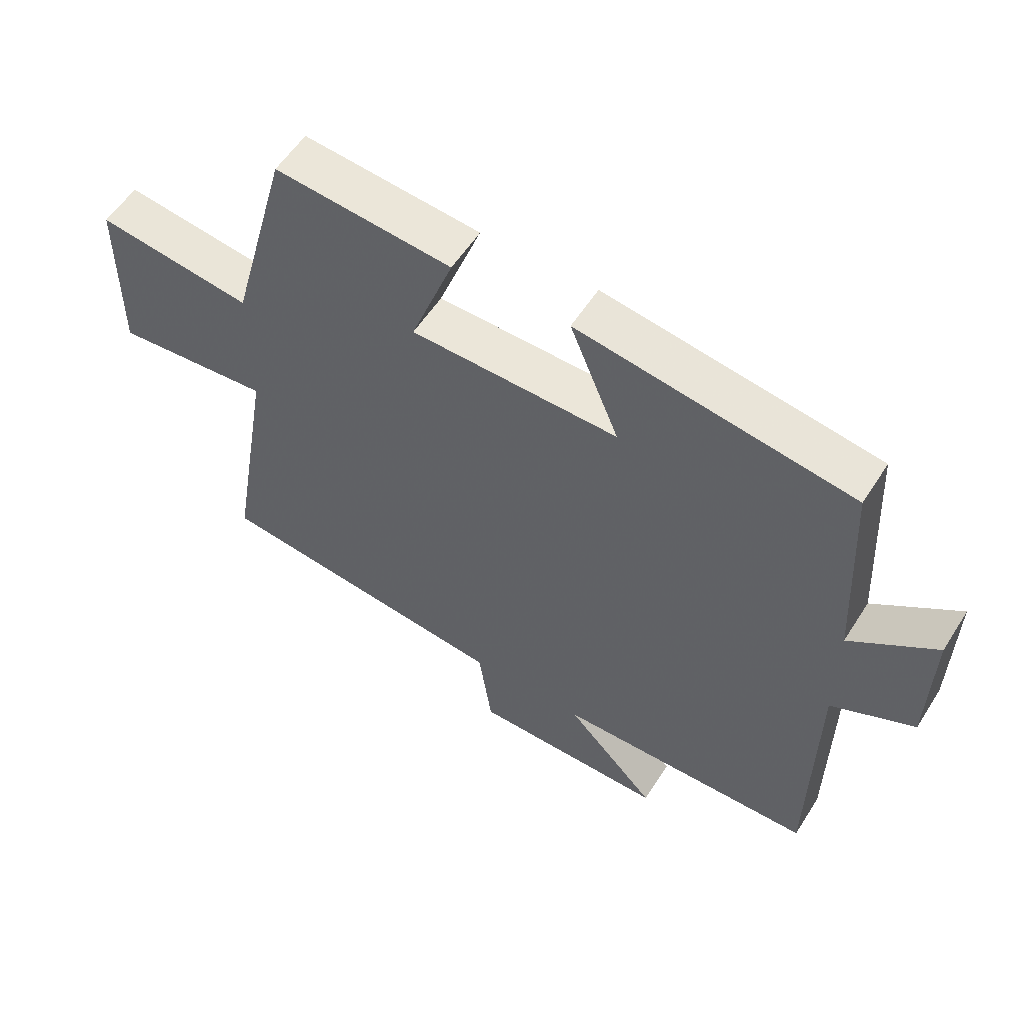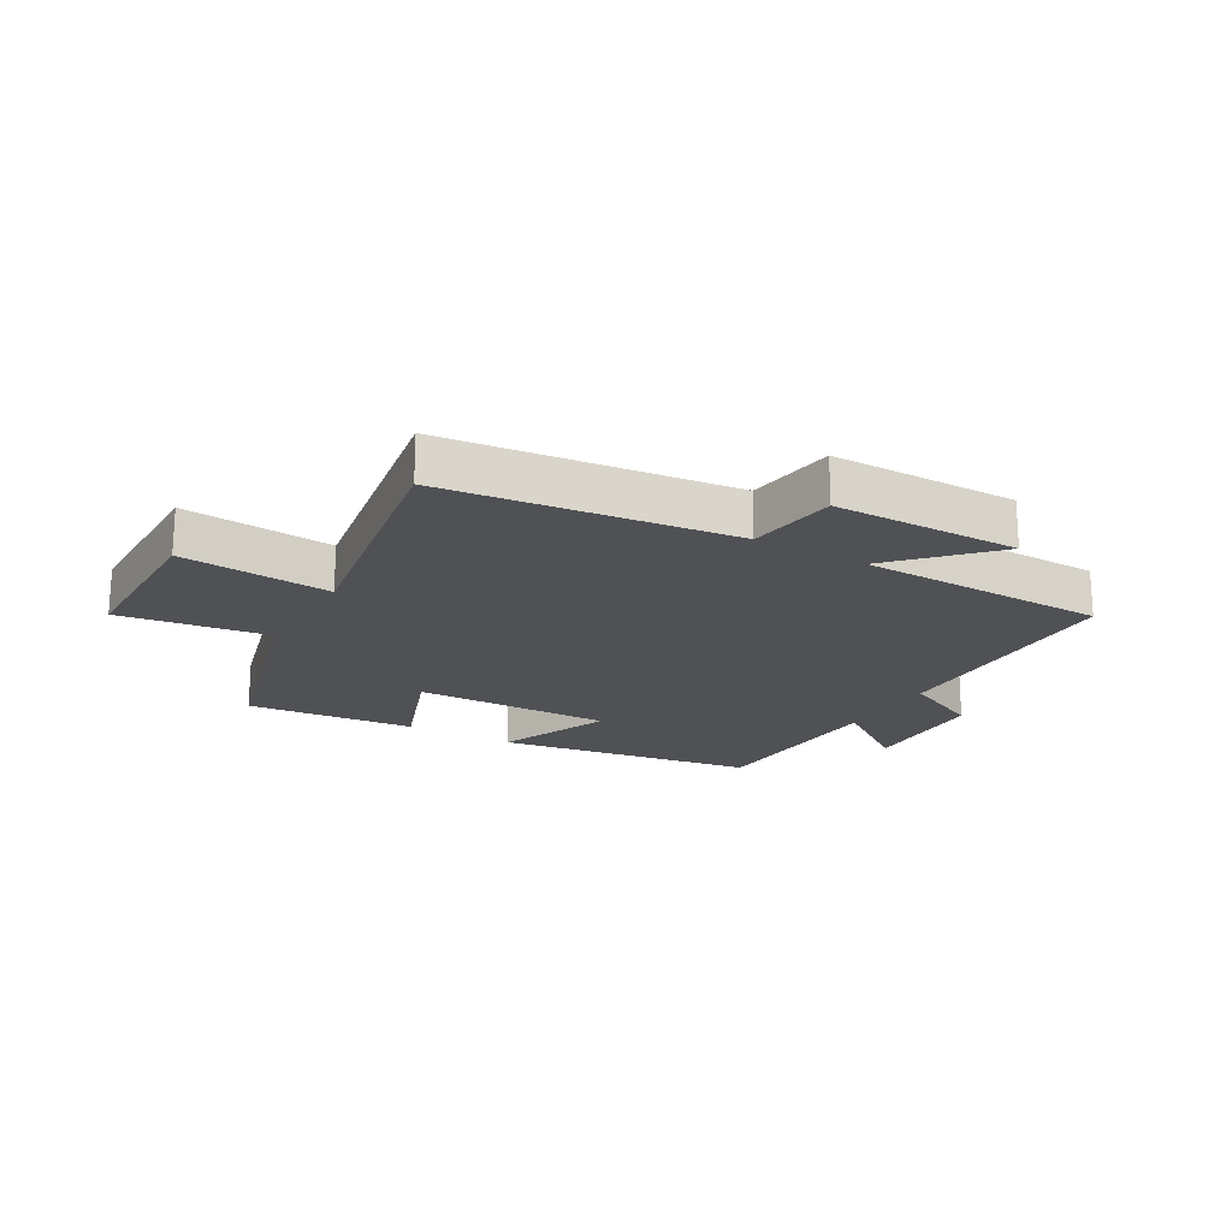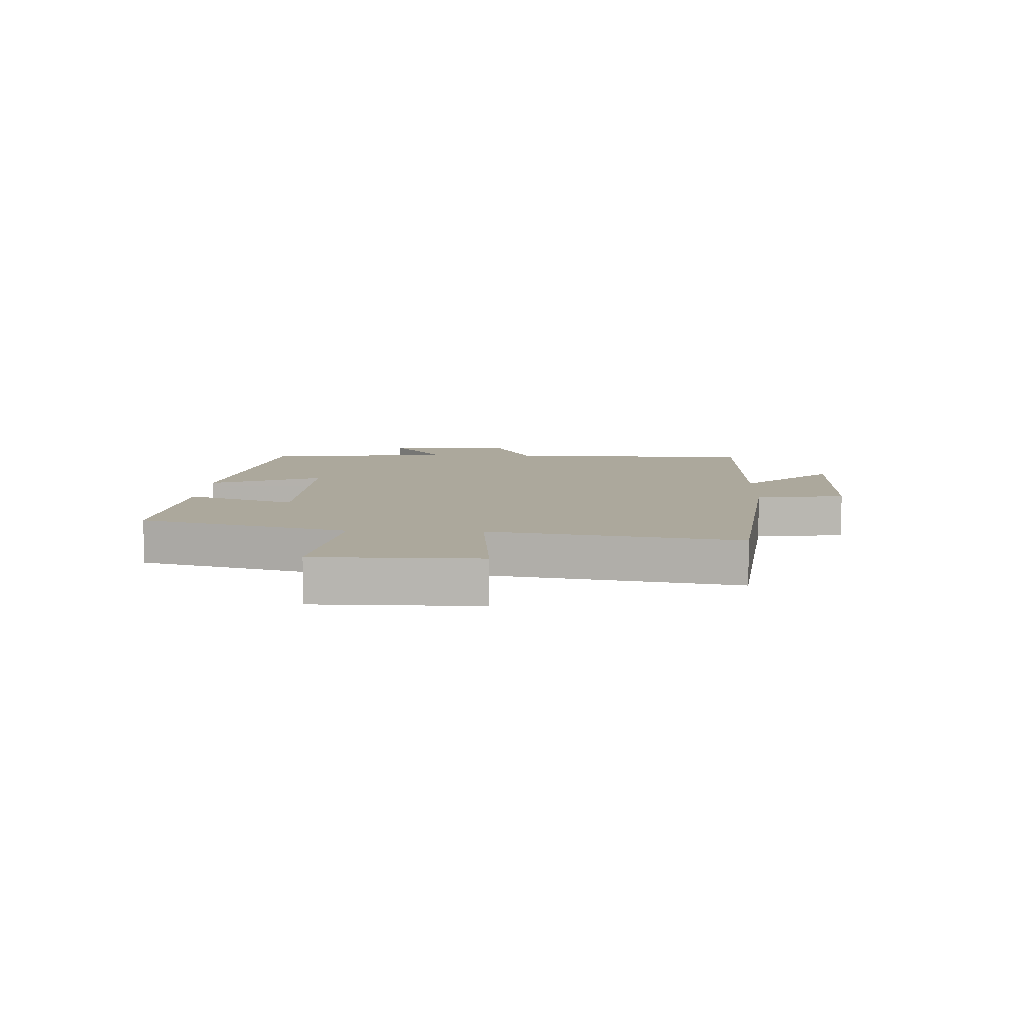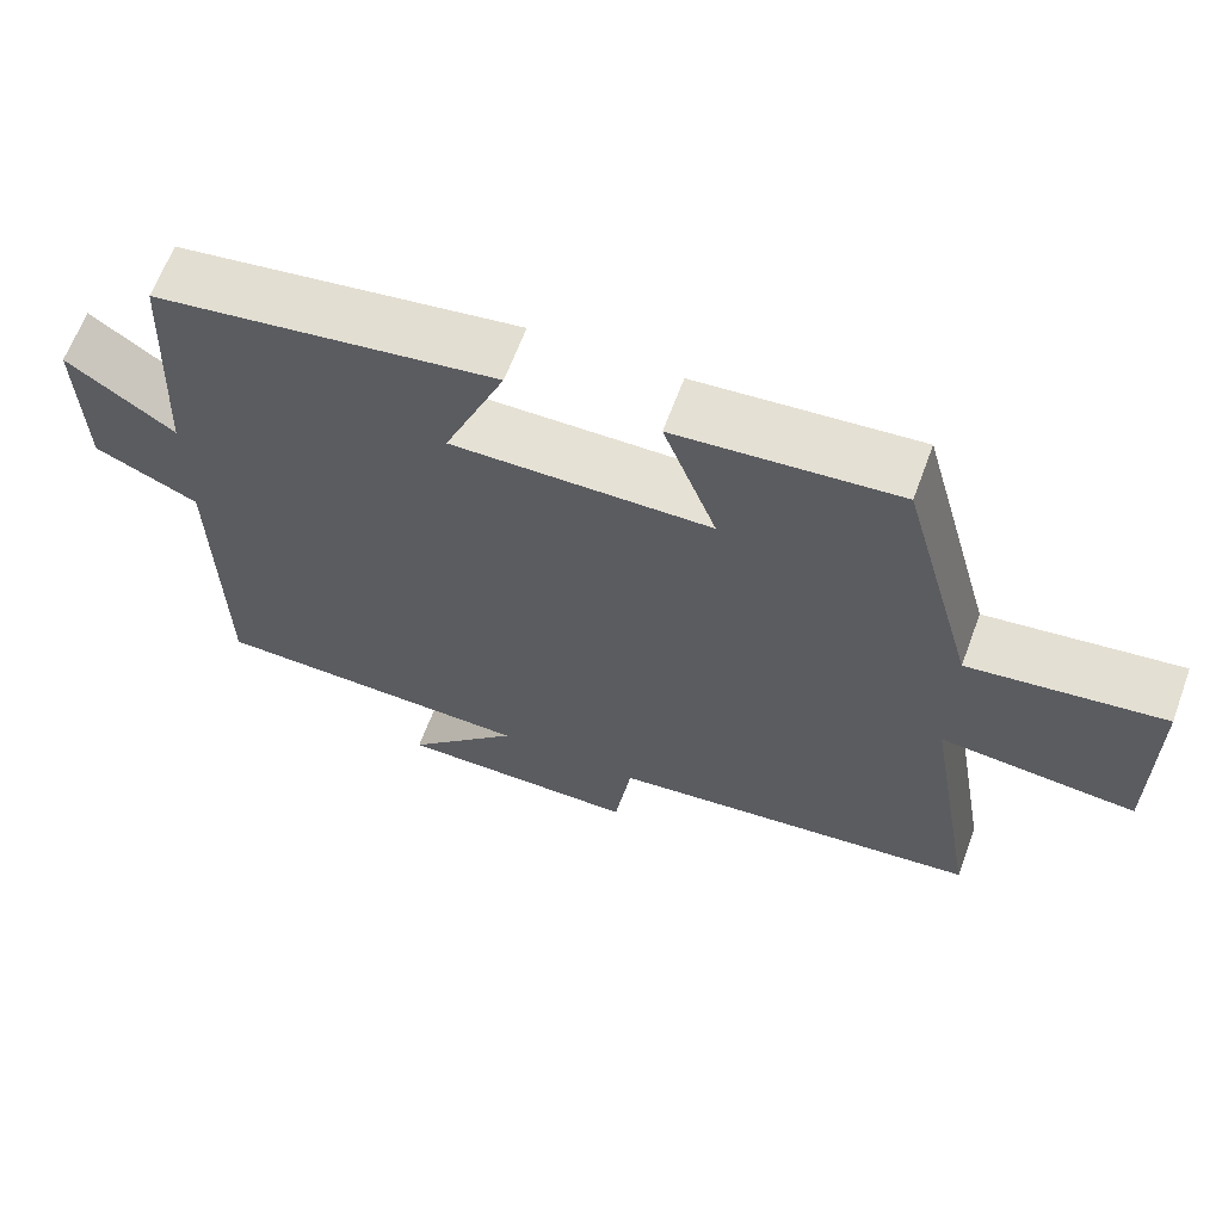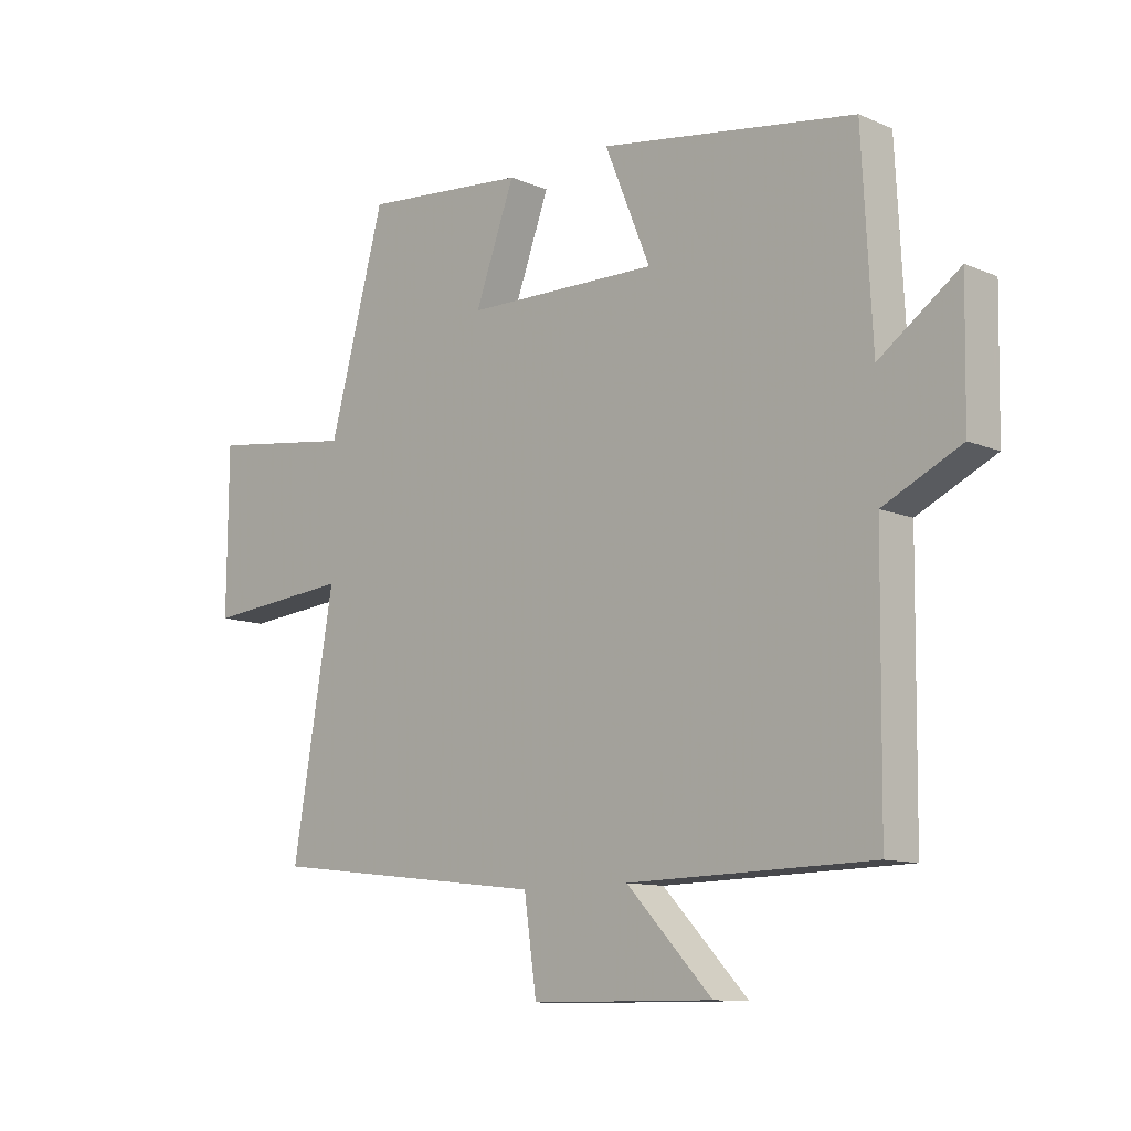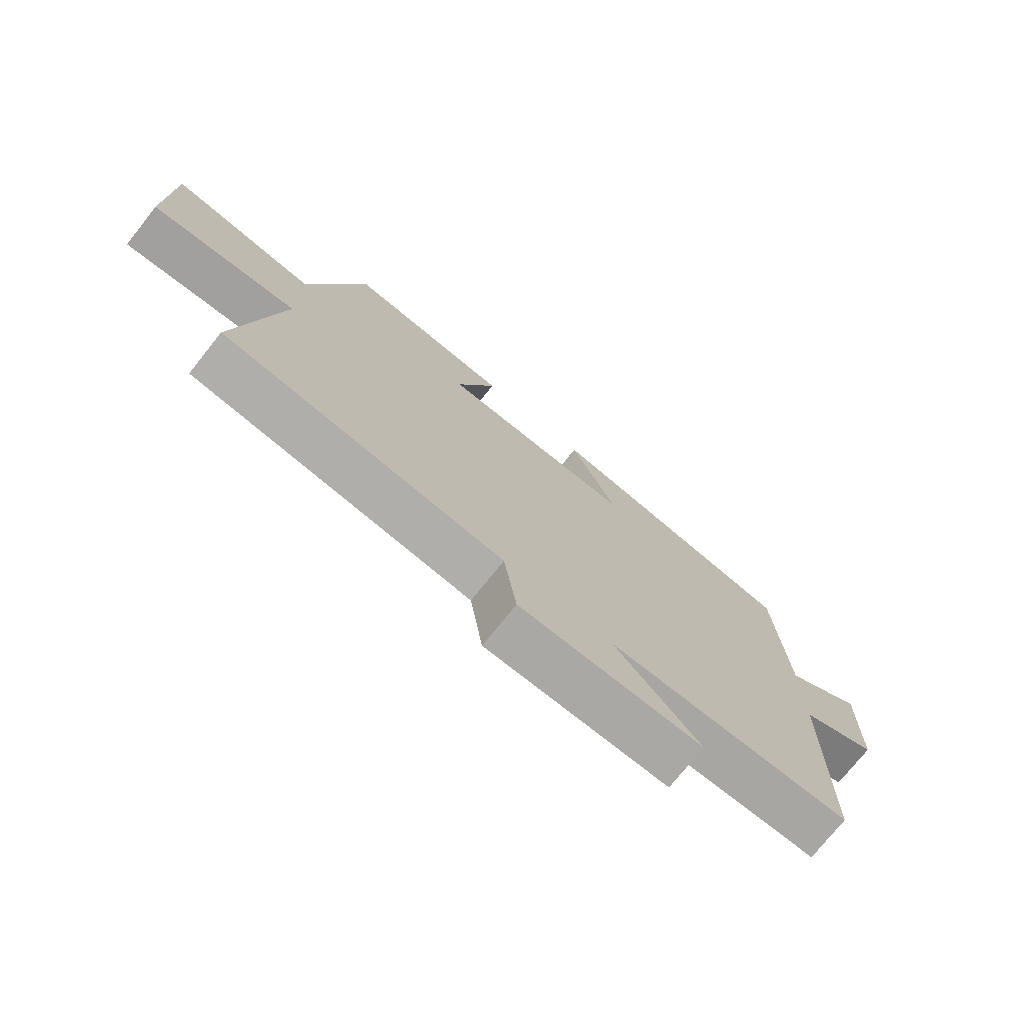
<metadata>
{"format":"obj","ext":"obj","renderer":"f3d","projection":"perspective","resolution":1024,"background":"white","views":[{"elev":56.3,"azim":-147.9,"up":"+Z"},{"elev":-19.7,"azim":150.0,"up":"+Y"},{"elev":8.5,"azim":92.3,"up":"+Y"},{"elev":64.3,"azim":20.3,"up":"+Z"},{"elev":-10.9,"azim":-136.1,"up":"+Z"},{"elev":-74.7,"azim":141.4,"up":"+Z"}]}
</metadata>
<code>
v -0.483 0.07 0.433
v -0.054 0.07 0.5
v -0.131 0.07 0.313
v 0.195 0.07 0.319
v 0.128 0.07 0.5
v 0.406 0.07 0.526
v 0.5 0.07 0.181
v 0.745 0.07 0.215
v 0.747 0.07 -0.057
v 0.5 0.07 -0.035
v 0.57 0.07 -0.445
v 0.098 0.07 -0.5
v 0.077 0.07 -0.648
v -0.229 0.07 -0.65
v -0.086 0.07 -0.5
v -0.495 0.07 -0.492
v -0.5 0.07 -0.072
v -0.63 0.07 -0.01
v -0.634 0.07 0.206
v -0.5 0.07 0.11
v -0.483 0 0.433
v -0.054 0 0.5
v -0.131 0 0.313
v 0.195 0 0.319
v 0.128 0 0.5
v 0.406 0 0.526
v 0.5 0 0.181
v 0.745 0 0.215
v 0.747 0 -0.057
v 0.5 0 -0.035
v 0.57 0 -0.445
v 0.098 0 -0.5
v 0.077 0 -0.648
v -0.229 0 -0.65
v -0.086 0 -0.5
v -0.495 0 -0.492
v -0.5 0 -0.072
v -0.63 0 -0.01
v -0.634 0 0.206
v -0.5 0 0.11
f 17 18 19 20
f 15 16 17 20
f 15 20 1
f 12 13 14 15
f 10 11 12 15
f 10 15 1
f 7 8 9 10
f 4 5 6 7
f 3 4 7 10
f 1 2 3
f 1 3 10
f 40 39 38 37
f 40 37 36 35
f 21 40 35
f 35 34 33 32
f 35 32 31 30
f 21 35 30
f 30 29 28 27
f 27 26 25 24
f 30 27 24 23
f 23 22 21
f 30 23 21
f 1 21 22 2
f 2 22 23 3
f 3 23 24 4
f 4 24 25 5
f 5 25 26 6
f 6 26 27 7
f 7 27 28 8
f 8 28 29 9
f 9 29 30 10
f 10 30 31 11
f 11 31 32 12
f 12 32 33 13
f 13 33 34 14
f 14 34 35 15
f 15 35 36 16
f 16 36 37 17
f 17 37 38 18
f 18 38 39 19
f 19 39 40 20
f 20 40 21 1

</code>
